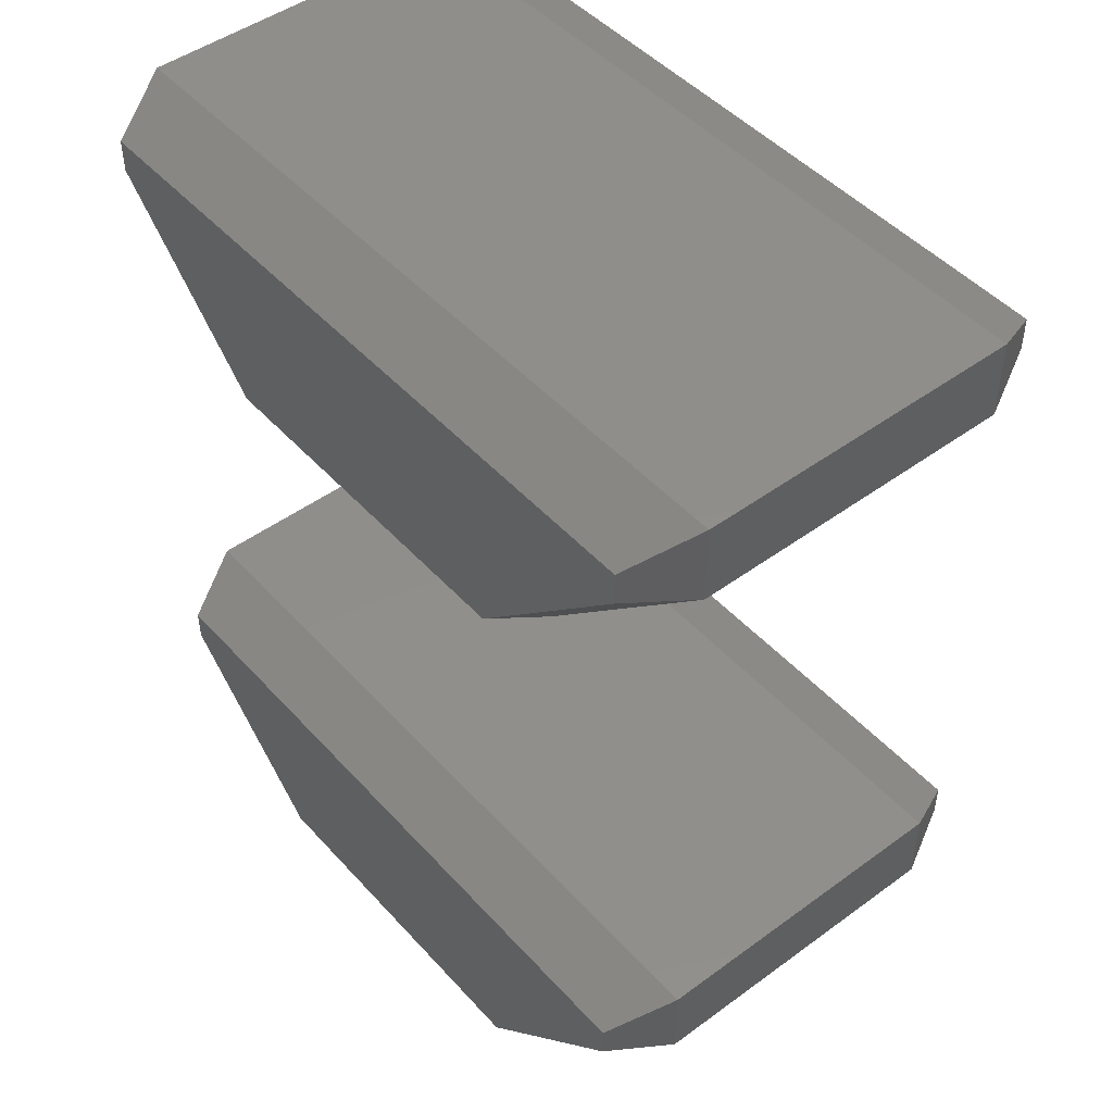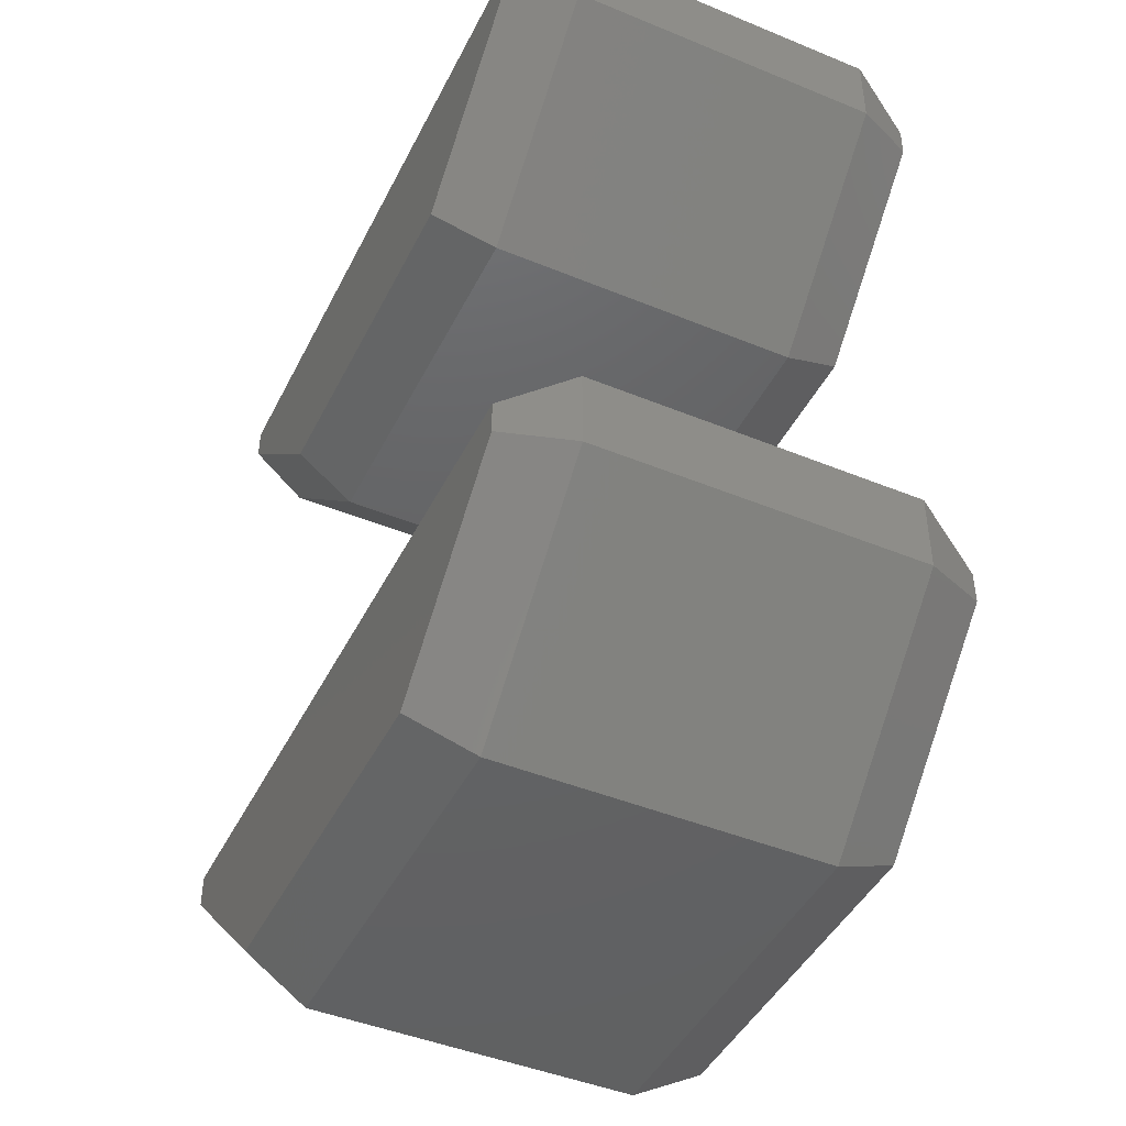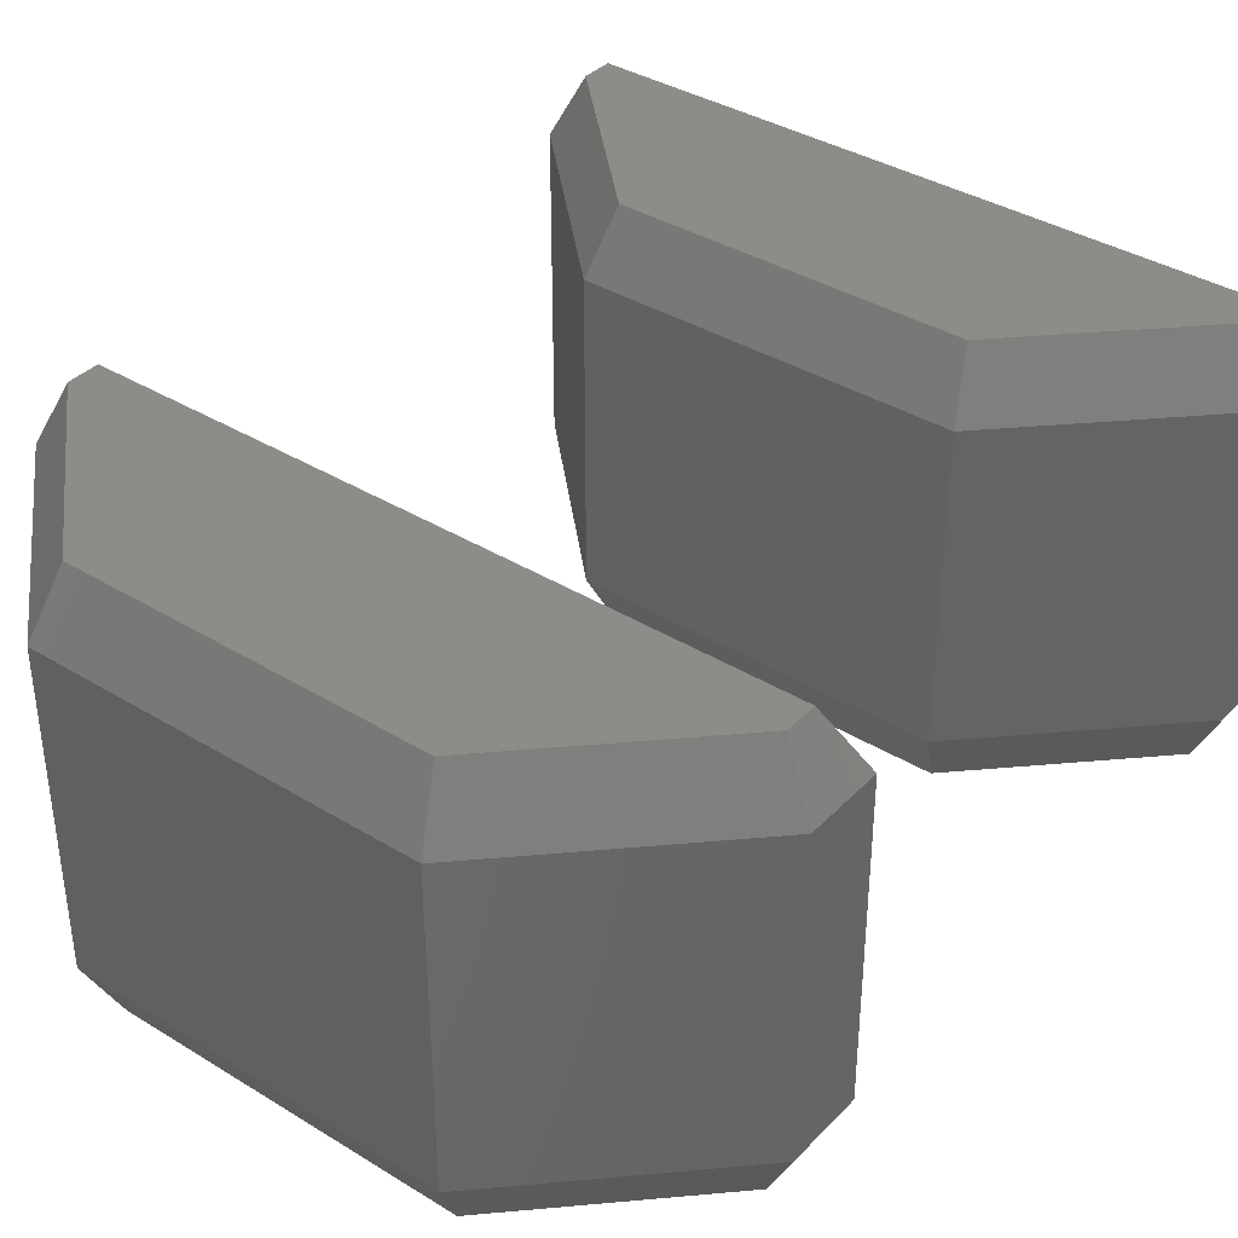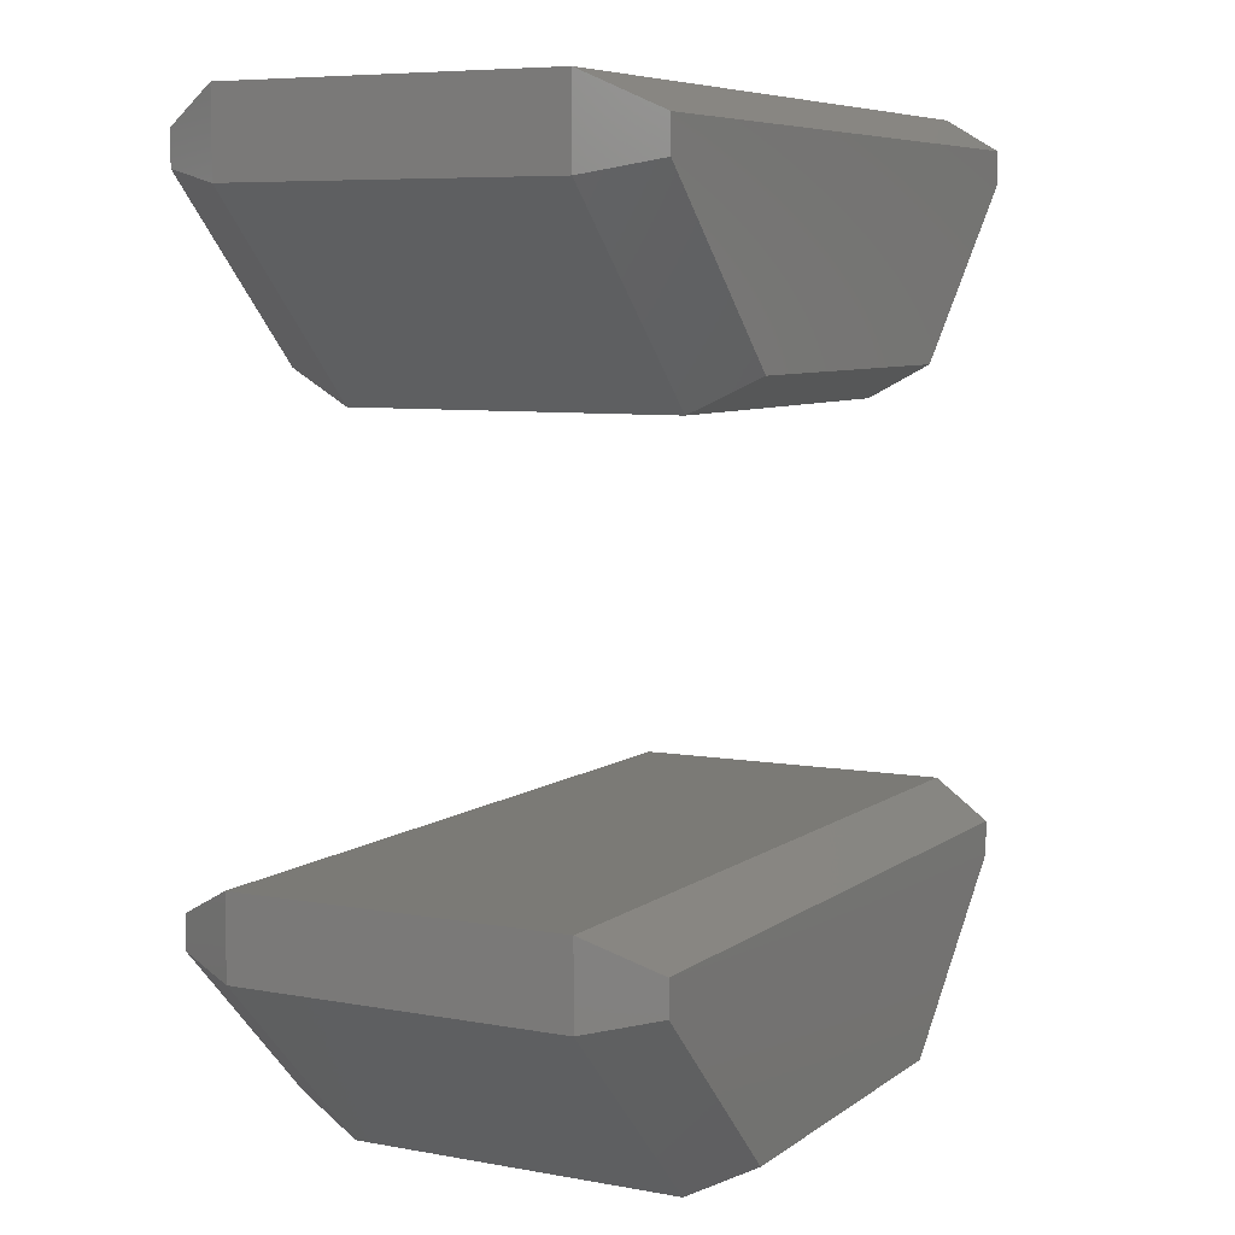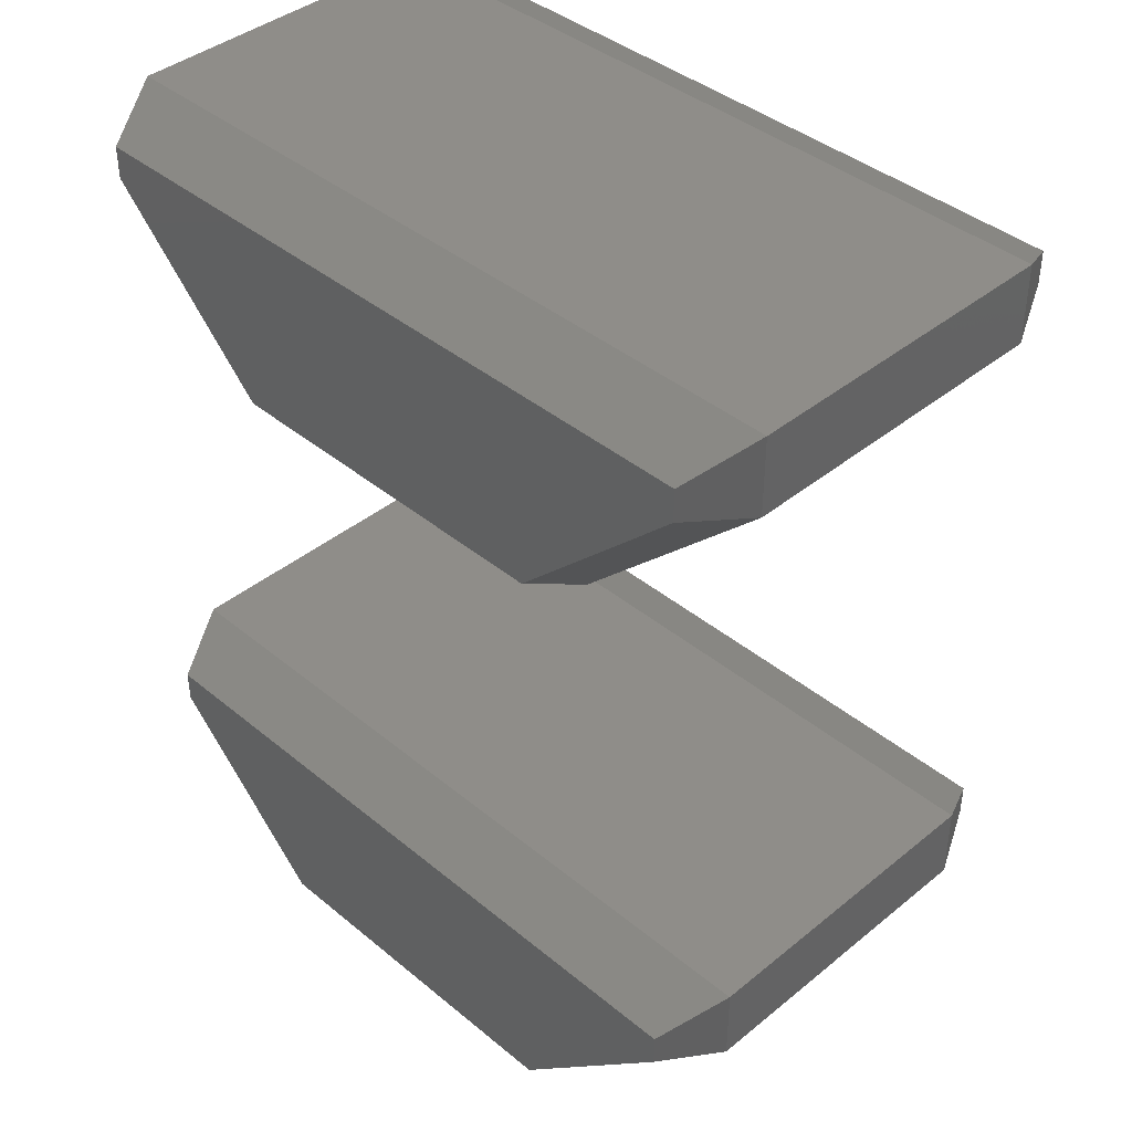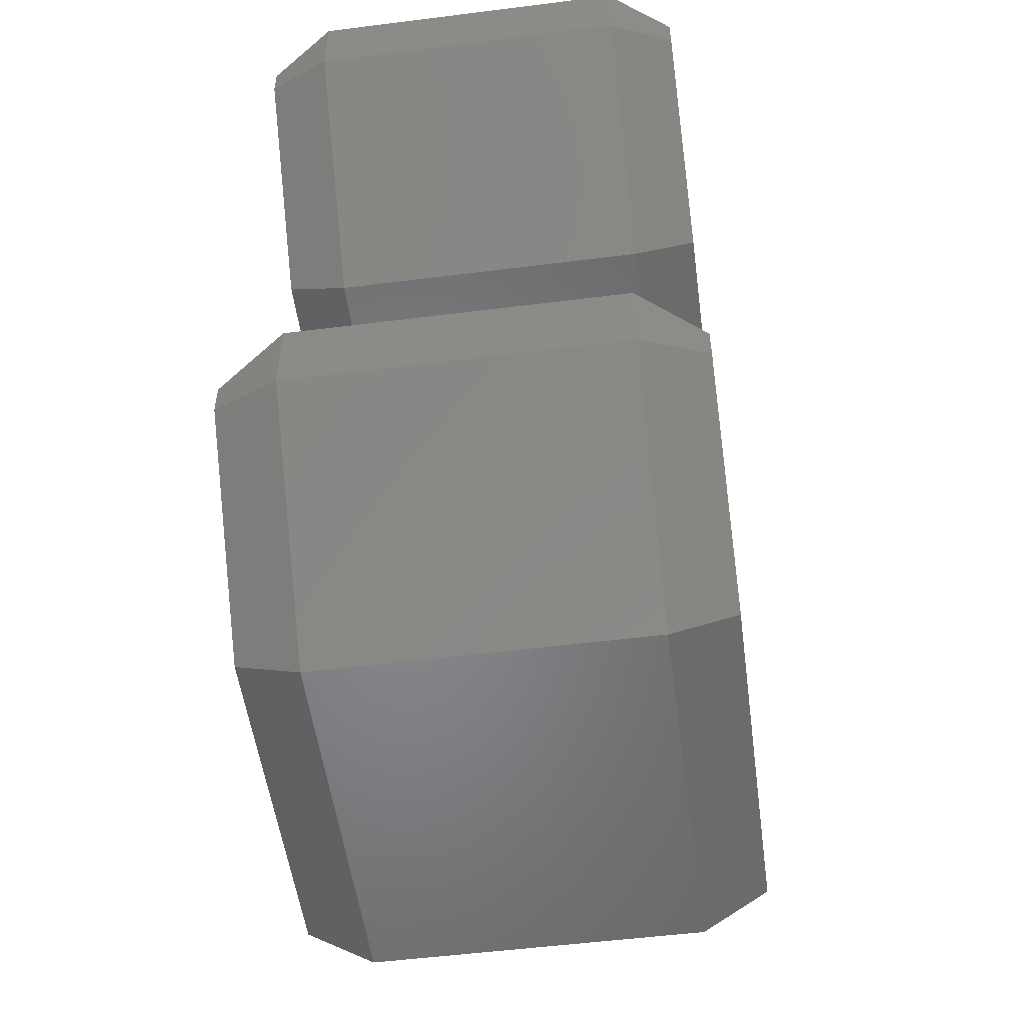
<metadata>
{"format":"stl","ext":"stl","renderer":"f3d","projection":"perspective","resolution":1024,"background":"white","views":[{"elev":47.3,"azim":50.4,"up":"+Y"},{"elev":-44.9,"azim":64.5,"up":"+Y"},{"elev":37.7,"azim":38.0,"up":"+Z"},{"elev":7.0,"azim":118.0,"up":"+Y"},{"elev":40.7,"azim":45.2,"up":"+Y"},{"elev":-53.1,"azim":-82.3,"up":"+Y"}]}
</metadata>
<code>
# stl→obj: 48 verts, 88 faces
v -244.6 -270.2 7
v -252.7 -272.7 7
v -247.2 -272.7 7
v -255.2 -270.2 7
v -244.6 -269.7 7
v -255.2 -269.7 7
v -255.2 -270.2 3.066e-12
v -247.2 -272.7 1.442e-12
v -252.7 -272.7 2.729e-12
v -244.6 -270.2 0
v -255.2 -269.7 3.147e-12
v -244.6 -269.7 1.903e-14
v -244.1 -270.4 1
v -244.1 -269.2 6
v -244.1 -270.4 6
v -244.1 -269.2 1
v -247 -273.2 1
v -252.9 -273.2 6
v -252.9 -273.2 1
v -247 -273.2 6
v -255.7 -269.2 6
v -255.7 -269.2 1
v -255.7 -270.4 6
v -255.7 -270.4 1
v -244.6 -280.2 7
v -252.7 -282.7 7
v -247.2 -282.7 7
v -255.2 -280.2 7
v -244.6 -279.7 7
v -255.2 -279.7 7
v -255.2 -280.2 3.066e-12
v -247.2 -282.7 1.442e-12
v -252.7 -282.7 2.729e-12
v -244.6 -280.2 0
v -255.2 -279.7 3.147e-12
v -244.6 -279.7 1.903e-14
v -244.1 -280.4 1
v -244.1 -279.2 6
v -244.1 -280.4 6
v -244.1 -279.2 1
v -247 -283.2 1
v -252.9 -283.2 6
v -252.9 -283.2 1
v -247 -283.2 6
v -255.7 -279.2 6
v -255.7 -279.2 1
v -255.7 -280.4 6
v -255.7 -280.4 1
f 1 2 3
f 2 1 4
f 4 1 5
f 4 5 6
f 7 8 9
f 8 7 10
f 10 7 11
f 10 11 12
f 13 14 15
f 14 13 16
f 17 18 19
f 18 17 20
f 13 20 17
f 20 13 15
f 21 16 22
f 16 21 14
f 22 23 21
f 23 22 24
f 19 23 24
f 23 19 18
f 15 5 1
f 5 15 14
f 20 1 3
f 1 20 15
f 6 14 21
f 14 6 5
f 21 4 6
f 4 21 23
f 20 2 18
f 2 20 3
f 18 4 23
f 4 18 2
f 11 24 22
f 24 11 7
f 7 19 24
f 19 7 9
f 16 11 22
f 11 16 12
f 9 17 19
f 17 9 8
f 10 16 13
f 16 10 12
f 10 17 8
f 17 10 13
f 25 26 27
f 26 25 28
f 28 25 29
f 28 29 30
f 31 32 33
f 32 31 34
f 34 31 35
f 34 35 36
f 37 38 39
f 38 37 40
f 41 42 43
f 42 41 44
f 37 44 41
f 44 37 39
f 45 40 46
f 40 45 38
f 46 47 45
f 47 46 48
f 43 47 48
f 47 43 42
f 39 29 25
f 29 39 38
f 44 25 27
f 25 44 39
f 30 38 45
f 38 30 29
f 45 28 30
f 28 45 47
f 44 26 42
f 26 44 27
f 42 28 47
f 28 42 26
f 35 48 46
f 48 35 31
f 31 43 48
f 43 31 33
f 40 35 46
f 35 40 36
f 33 41 43
f 41 33 32
f 34 40 37
f 40 34 36
f 34 41 32
f 41 34 37

</code>
